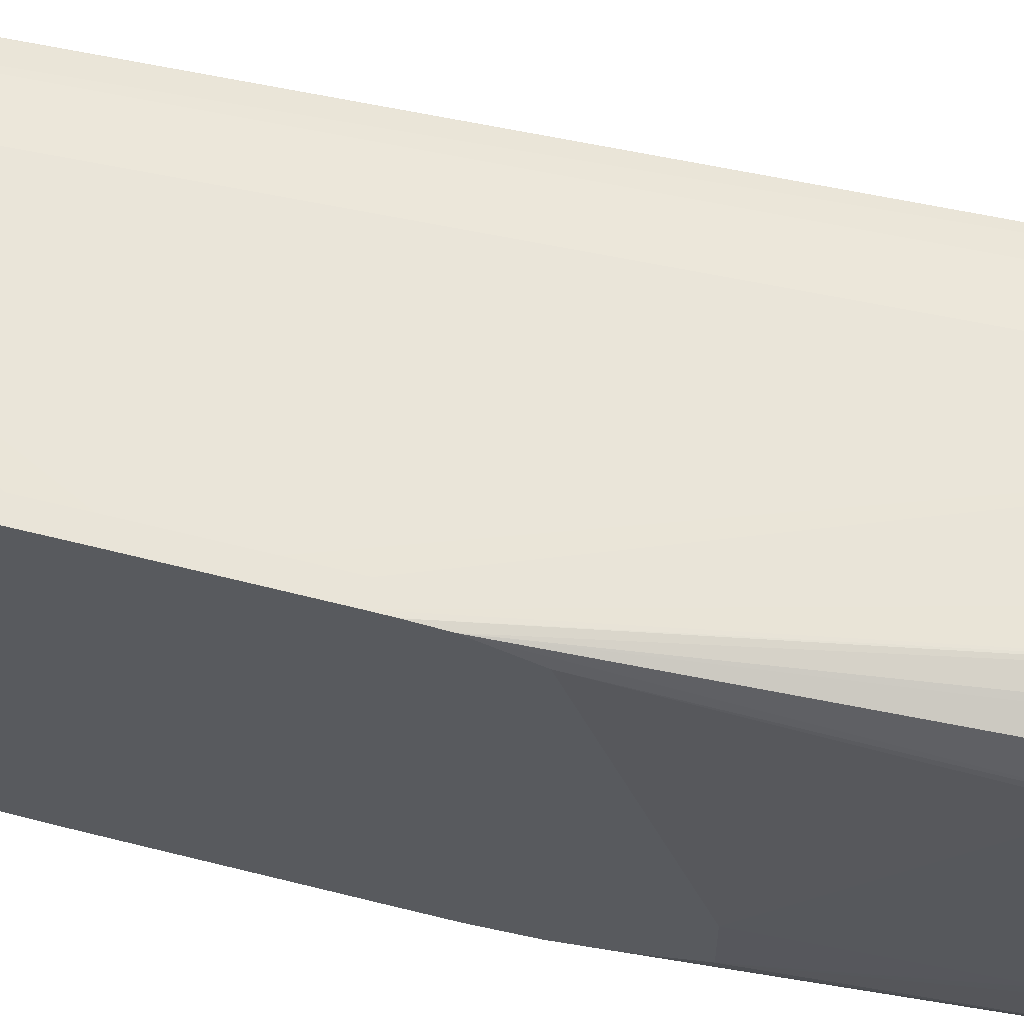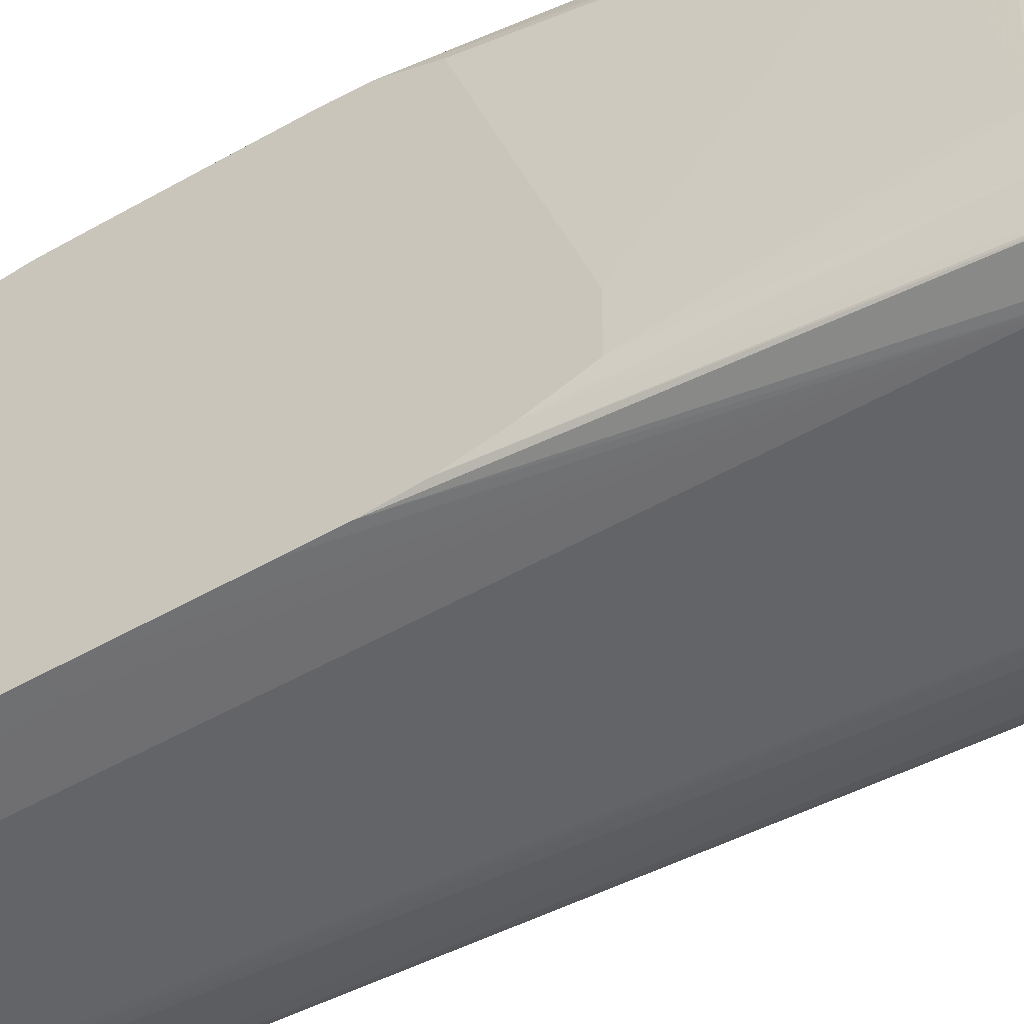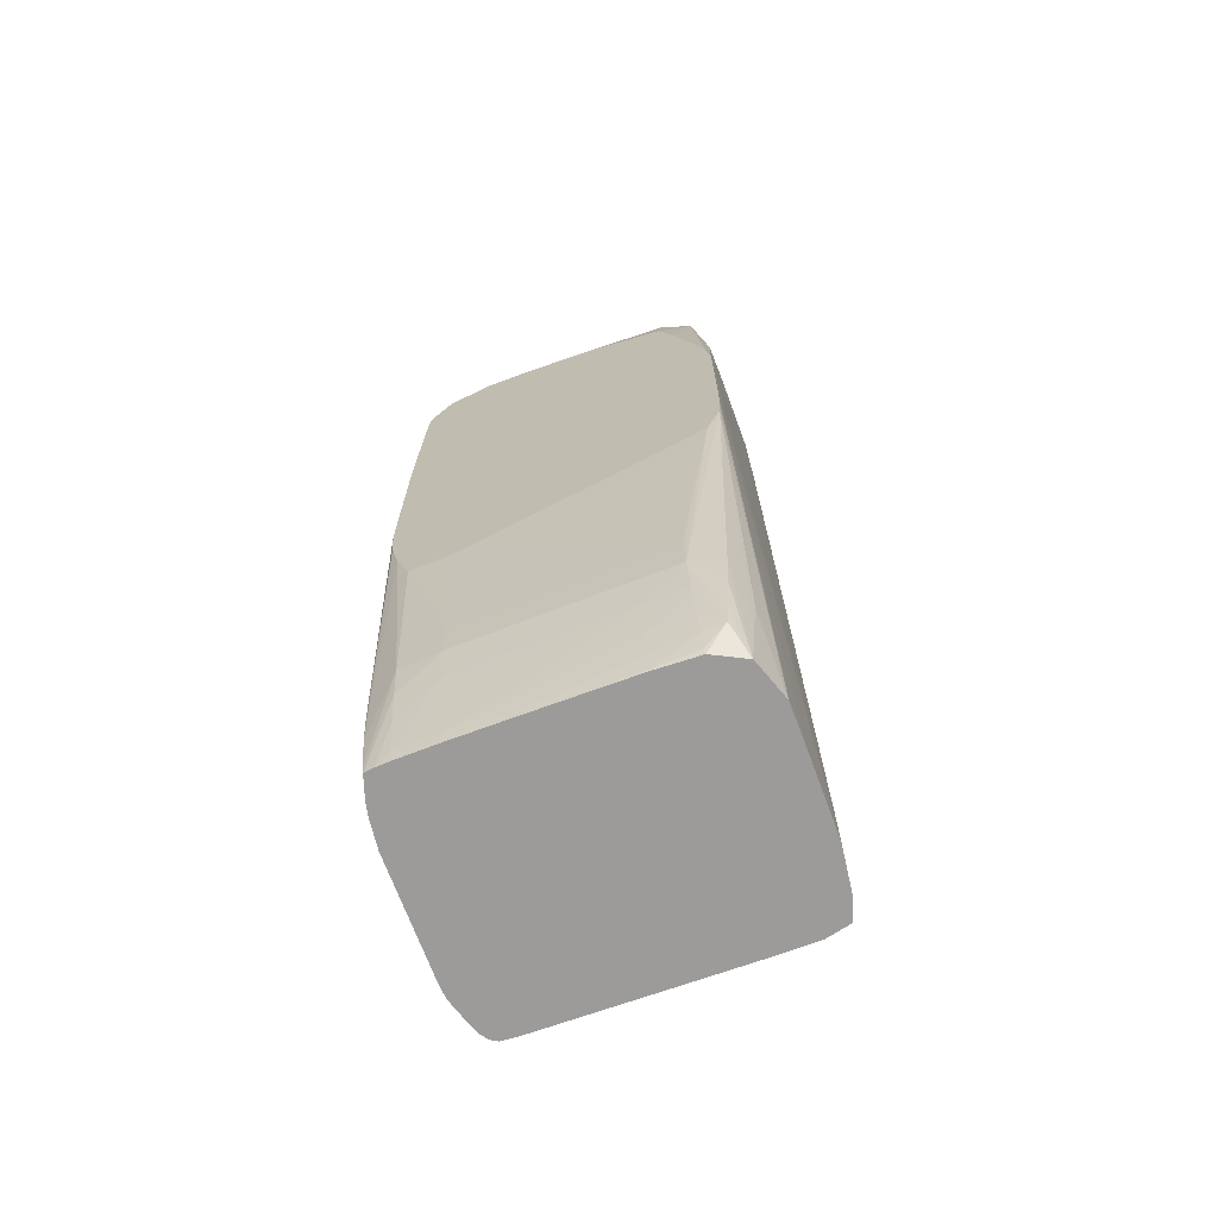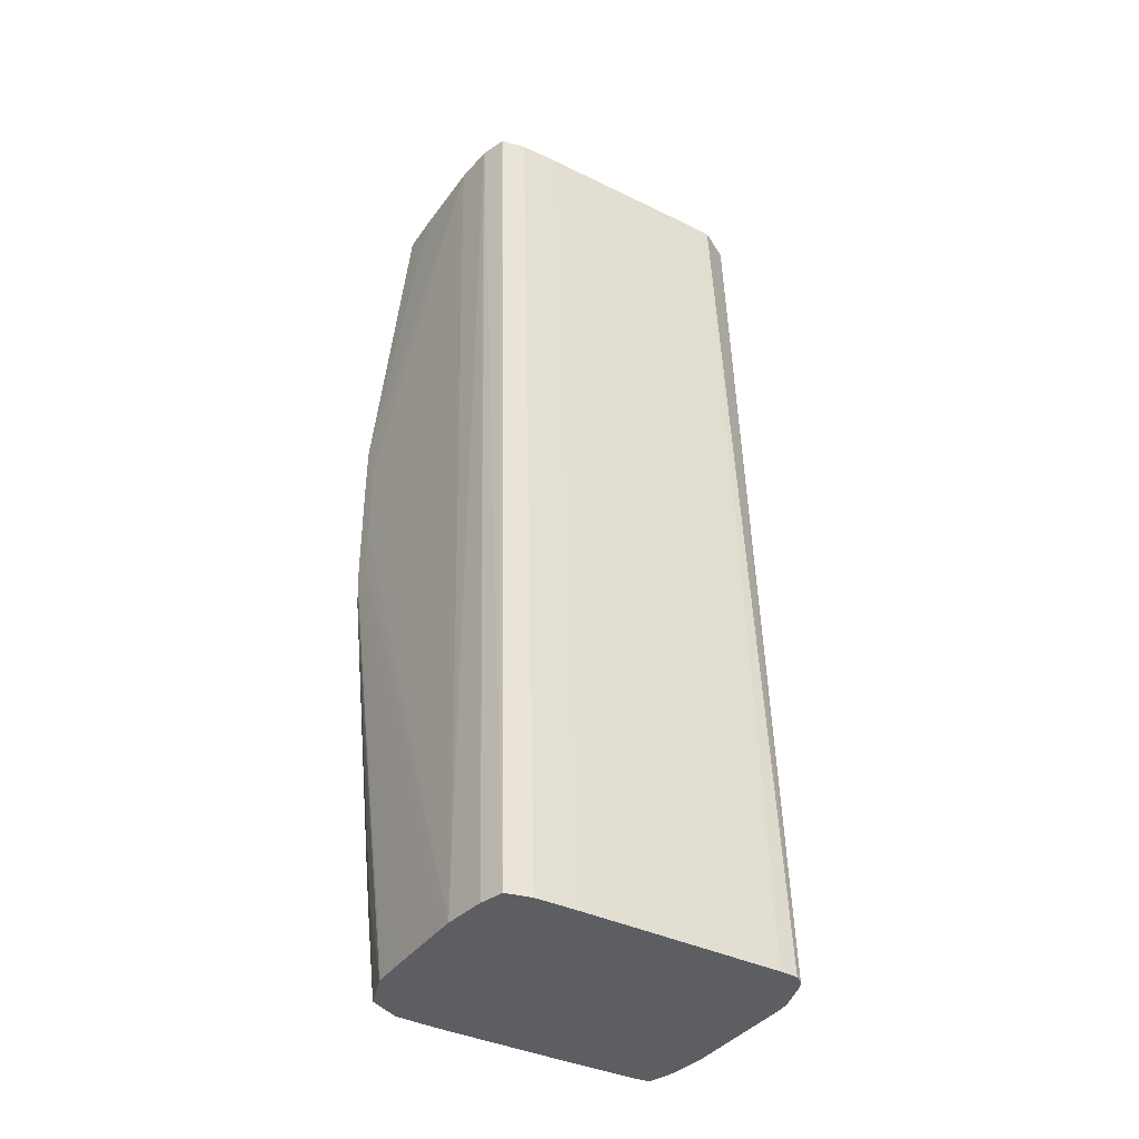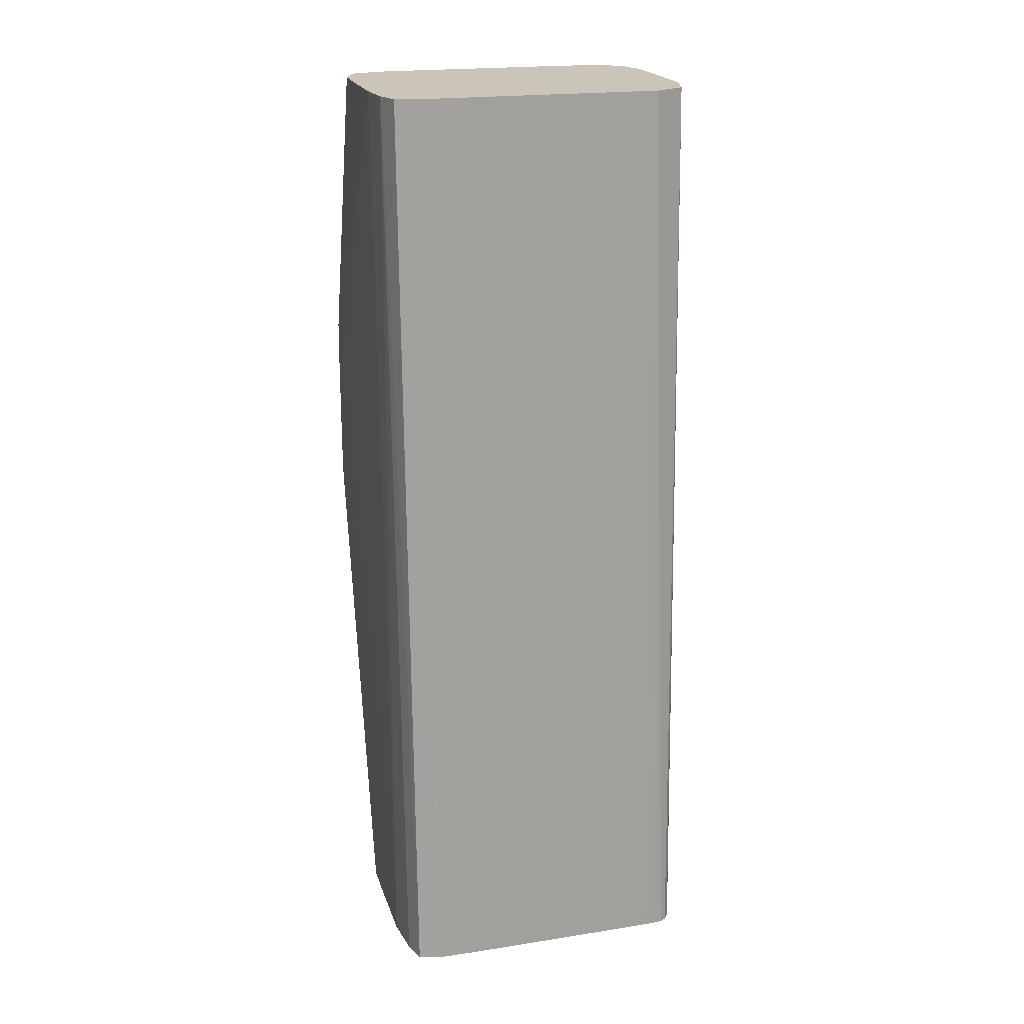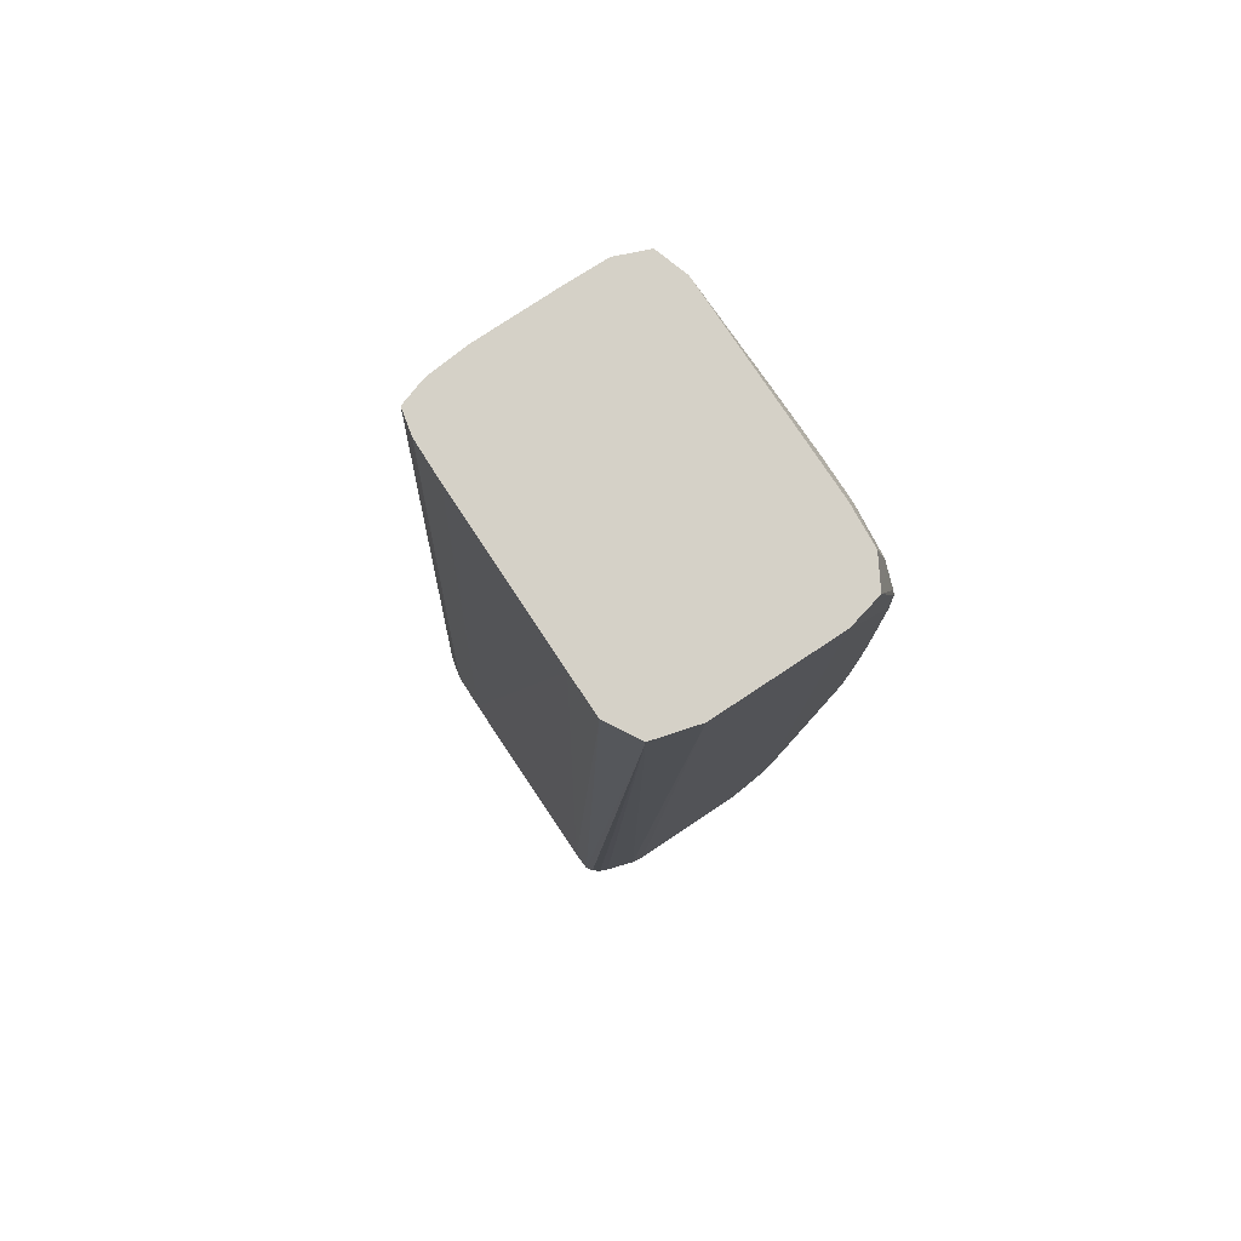
<metadata>
{"format":"obj","ext":"obj","renderer":"f3d","projection":"perspective","resolution":1024,"background":"white","views":[{"elev":62.6,"azim":-75.5,"up":"+Z"},{"elev":-49.6,"azim":-57.5,"up":"+Z"},{"elev":-69.8,"azim":-68.0,"up":"+Y"},{"elev":-37.9,"azim":60.1,"up":"+Y"},{"elev":20.3,"azim":76.3,"up":"+Y"},{"elev":79.4,"azim":148.4,"up":"+Y"}]}
</metadata>
<code>
v 0.0001368 0.03784 0.004927
v 0.0001368 0.03654 0.004926
v 0.0006476 0.03705 0.004909
v 0.0006476 0.03965 0.004909
v 0.0001368 0.03965 0.004926
v 0.0001368 0.03575 0.004925
v 0.0006476 0.03575 0.004906
v 0.007147 0.01973 0.004506
v 0.005847 0.05 0.004502
v 0.0006476 0.04095 0.004892
v 0.0001368 0.04095 0.004916
v 0.007147 0.02015 0.004506
v 0.007147 0.02145 0.004504
v 0.0001368 0.03524 0.004917
v 0.003248 0.02015 0.004629
v 0.004547 0.01973 0.00459
v 0.00673 0.01973 0.00452
v 0.008496 0.01973 0.004291
v 0.007097 0.05 0.004354
v 0.005798 0.05 0.004504
v 0.0001368 0.04225 0.004772
v 0.004547 0.05 0.004544
v 0.003248 0.05 0.004585
v 0.003199 0.05 0.004586
v 0.001947 0.05 0.004597
v 0.0009684 0.05 0.004245
v 0.0001368 0.03445 0.004871
v 0.003248 0.01973 0.004617
v 0.009253 0.01973 0.004043
v 0.007151 0.05 0.004341
v 0.0001368 0.04615 0.003695
v 0.000952 0.05 0.004207
v 0.0001368 0.04744 0.003256
v 0.0001368 0.03392 0.004697
v 0.0006476 0.02405 0.003249
v 0.0009857 0.02405 0.00421
v 0.001947 0.02145 0.00437
v 0.001947 0.02275 0.004496
v 0.001993 0.01973 0.004219
v 0.009421 0.01973 0.003249
v 0.007945 0.05 0.004053
v 0.007926 0.05 0.004061
v 0.000613 0.05 0.003249
v 0.0001368 0.04862 0.0005212
v 0.0001368 0.03312 0.004431
v 0.0005603 0.02405 -0.00325
v 0.0007412 0.02275 -0.00325
v 0.0008203 0.02275 0.001949
v 0.0008539 0.02275 0.003249
v 0.001286 0.02075 0.003915
v 0.001219 0.02145 0.003995
v 0.001097 0.02275 0.004123
v 0.0005512 0.02535 0.003249
v 0.001466 0.01973 0.003249
v 0.009396 0.01973 0.001949
v 0.008076 0.05 0.002004
v 0.008094 0.05 0.003249
v 0.008093 0.05 0.003283
v 0.0006103 0.05 0.003199
v 0.0001368 0.04885 -0.0004885
v 0.0001368 0.03046 -0.003164
v 0.0004676 0.02535 -0.00325
v 0.0001368 0.03046 -0.004641
v 0.0006067 0.02405 -0.00455
v 0.0007539 0.02275 -0.00455
v 0.0009366 0.02145 -0.00455
v 0.001137 0.02015 -0.00455
v 0.0009457 0.02145 -0.00325
v 0.001152 0.02015 -0.00325
v 0.001037 0.02145 0.001949
v 0.001089 0.02145 0.003249
v 0.001253 0.0206 0.003249
v 0.001397 0.01995 0.003249
v 0.001376 0.01973 0.001949
v 0.001356 0.01979 0.001949
v 0.009348 0.01973 0.0006492
v 0.007897 0.05 -0.00325
v 0.007984 0.05 -0.000737
v 0.008033 0.05 0.0007105
v 0.008074 0.05 0.001949
v 0.0003695 0.05 -0.00325
v 0.0001368 0.0493 -0.003228
v 0.0001368 0.04916 -0.00195
v 0.0001368 0.04913 -0.001813
v 0.0001368 0.04889 -0.0006503
v 0.0001368 0.03074 -0.004734
v 0.001123 0.02145 -0.005379
v 0.001219 0.02015 -0.00529
v 0.001255 0.01973 -0.00525
v 0.0001368 0.03185 -0.005106
v 0.001222 0.01973 -0.004954
v 0.001212 0.01973 -0.00455
v 0.001226 0.01973 -0.00325
v 0.001224 0.02044 0.001949
v 0.001342 0.01973 0.0009748
v 0.001266 0.01973 -0.001651
v 0.009299 0.01973 -0.0006503
v 0.007842 0.05 -0.00455
v 0.009148 0.01973 -0.00455
v 0.0004222 0.05 -0.004555
v 0.0001368 0.0493 -0.00325
v 0.0001368 0.03317 -0.005397
v 0.001043 0.02275 -0.005427
v 0.001947 0.02145 -0.005639
v 0.001947 0.02015 -0.005547
v 0.001944 0.01973 -0.005502
v 0.00147 0.01973 -0.005334
v 0.007228 0.05 -0.005542
v 0.009091 0.01973 -0.005127
v 0.0009039 0.05 -0.005466
v 0.0001368 0.04864 -0.004788
v 0.0001368 0.04885 -0.004669
v 0.0001368 0.04888 -0.004559
v 0.0001368 0.03445 -0.005506
v 0.001947 0.02275 -0.00569
v 0.003248 0.01973 -0.005736
v 0.002364 0.01973 -0.005607
v 0.005847 0.05 -0.005875
v 0.008954 0.01973 -0.005333
v 0.008728 0.01973 -0.005489
v 0.00847 0.01973 -0.005585
v 0.007564 0.01973 -0.005837
v 0.001947 0.05 -0.005753
v 0.0001368 0.04668 -0.005425
v 0.0001368 0.04748 -0.005383
v 0.0001368 0.04774 -0.005292
v 0.0001368 0.04785 -0.00523
v 0.0001368 0.03575 -0.005514
v 0.001947 0.02405 -0.005704
v 0.003664 0.01973 -0.005751
v 0.007147 0.02015 -0.005867
v 0.007147 0.01973 -0.005867
v 0.005847 0.04615 -0.005871
v 0.0006476 0.03965 -0.005587
v 0.0001368 0.03965 -0.005526
v 0.0001368 0.04095 -0.005527
v 0.0001368 0.04615 -0.005451
v 0.005847 0.04355 -0.005867
v 0.003248 0.02405 -0.005748
v 0.005847 0.02015 -0.005825
v 0.005847 0.01973 -0.005824
f 59 82 83
f 59 81 82
f 55 80 56
f 55 79 80
f 55 78 79
f 54 75 74
f 55 76 77
f 54 73 75
f 53 61 62
f 50 71 72
f 59 83 84
f 50 72 73
f 55 77 78
f 50 73 54
f 64 89 65
f 59 85 60
f 69 93 70
f 67 69 68
f 49 71 50
f 67 93 69
f 67 92 93
f 67 91 92
f 66 91 67
f 65 91 66
f 65 89 91
f 64 90 87
f 64 86 90
f 64 88 89
f 64 87 88
f 63 86 64
f 61 63 62
f 59 84 85
f 49 70 71
f 40 57 58
f 48 69 70
f 35 47 48
f 70 93 94
f 35 48 49
f 35 49 50
f 35 50 51
f 35 51 52
f 35 52 36
f 35 45 53
f 35 53 46
f 36 52 39
f 36 39 37
f 37 39 38
f 39 50 54
f 39 52 51
f 39 51 50
f 40 55 56
f 40 56 57
f 48 68 69
f 47 68 48
f 47 67 68
f 47 66 67
f 47 65 66
f 46 65 47
f 48 70 49
f 46 64 65
f 46 62 63
f 46 53 62
f 45 61 53
f 43 60 44
f 43 59 60
f 40 58 41
f 46 63 64
f 70 94 71
f 108 122 118
f 72 94 75
f 110 124 125
f 110 125 126
f 110 126 127
f 110 127 111
f 114 128 129
f 114 129 115
f 115 129 116
f 116 129 130
f 118 122 131
f 118 131 132
f 118 132 133
f 118 133 123
f 122 132 131
f 123 134 135
f 123 135 136
f 123 136 137
f 123 137 124
f 35 46 47
f 132 138 133
f 132 140 139
f 132 141 140
f 130 140 141
f 129 135 134
f 110 123 124
f 129 140 130
f 128 135 129
f 123 129 134
f 123 139 129
f 123 132 139
f 123 138 132
f 123 133 138
f 129 139 140
f 108 121 122
f 108 120 121
f 108 119 120
f 87 105 88
f 87 104 105
f 87 103 104
f 87 102 103
f 87 90 102
f 81 101 82
f 88 105 106
f 81 100 101
f 77 97 99
f 76 97 77
f 75 96 95
f 75 94 96
f 74 75 95
f 72 75 73
f 77 99 98
f 71 94 72
f 88 106 107
f 93 96 94
f 108 109 119
f 105 117 106
f 104 117 105
f 104 116 117
f 104 115 116
f 103 114 115
f 88 107 89
f 103 115 104
f 100 113 101
f 100 112 113
f 100 111 112
f 100 110 111
f 98 109 108
f 98 99 109
f 102 114 103
f 34 45 35
f 11 25 26
f 32 43 33
f 1 14 6
f 1 6 2
f 2 6 3
f 3 6 7
f 3 7 8
f 3 8 12
f 3 12 4
f 4 9 10
f 4 10 11
f 4 11 5
f 4 12 13
f 4 13 9
f 6 14 15
f 6 15 16
f 6 16 17
f 6 17 8
f 6 8 7
f 8 106 117
f 8 107 106
f 8 89 107
f 8 91 89
f 8 92 91
f 8 93 92
f 1 27 14
f 8 96 93
f 8 74 95
f 8 54 74
f 8 39 54
f 8 28 39
f 8 16 28
f 8 17 16
f 8 95 96
f 8 117 116
f 1 34 27
f 1 61 45
f 1 2 3
f 1 3 4
f 1 4 5
f 1 5 11
f 1 11 21
f 1 21 31
f 1 31 33
f 1 33 44
f 1 44 60
f 1 60 85
f 1 85 84
f 1 84 83
f 33 43 44
f 1 82 101
f 1 101 113
f 1 113 112
f 1 112 111
f 1 63 61
f 1 86 63
f 1 90 86
f 1 102 90
f 1 114 102
f 1 128 114
f 1 45 34
f 1 135 128
f 1 137 136
f 1 124 137
f 1 125 124
f 1 126 125
f 1 127 126
f 1 111 127
f 1 136 135
f 8 116 130
f 1 83 82
f 8 141 132
f 9 25 24
f 9 24 23
f 9 23 22
f 9 22 20
f 9 20 11
f 9 11 10
f 9 13 19
f 11 20 22
f 11 22 23
f 11 23 24
f 11 24 25
f 11 26 21
f 12 18 13
f 13 18 19
f 14 27 28
f 14 28 15
f 15 28 16
f 8 130 141
f 29 42 30
f 29 41 42
f 29 40 41
f 28 38 39
f 27 38 28
f 9 26 25
f 27 36 37
f 27 34 35
f 26 33 31
f 26 32 33
f 21 26 31
f 18 30 19
f 18 29 30
f 27 35 36
f 9 32 26
f 27 37 38
f 9 59 43
f 8 132 122
f 9 43 32
f 8 122 121
f 8 121 120
f 8 119 109
f 8 109 99
f 8 99 97
f 8 97 76
f 8 76 55
f 8 55 40
f 8 40 29
f 8 29 18
f 8 18 12
f 9 19 30
f 9 30 42
f 8 120 119
f 9 41 58
f 9 42 41
f 9 81 59
f 9 110 100
f 9 118 123
f 9 108 118
f 9 98 108
f 9 123 110
f 9 78 77
f 9 58 57
f 9 77 98
f 9 57 56
f 9 56 80
f 9 100 81
f 9 80 79
f 9 79 78

</code>
